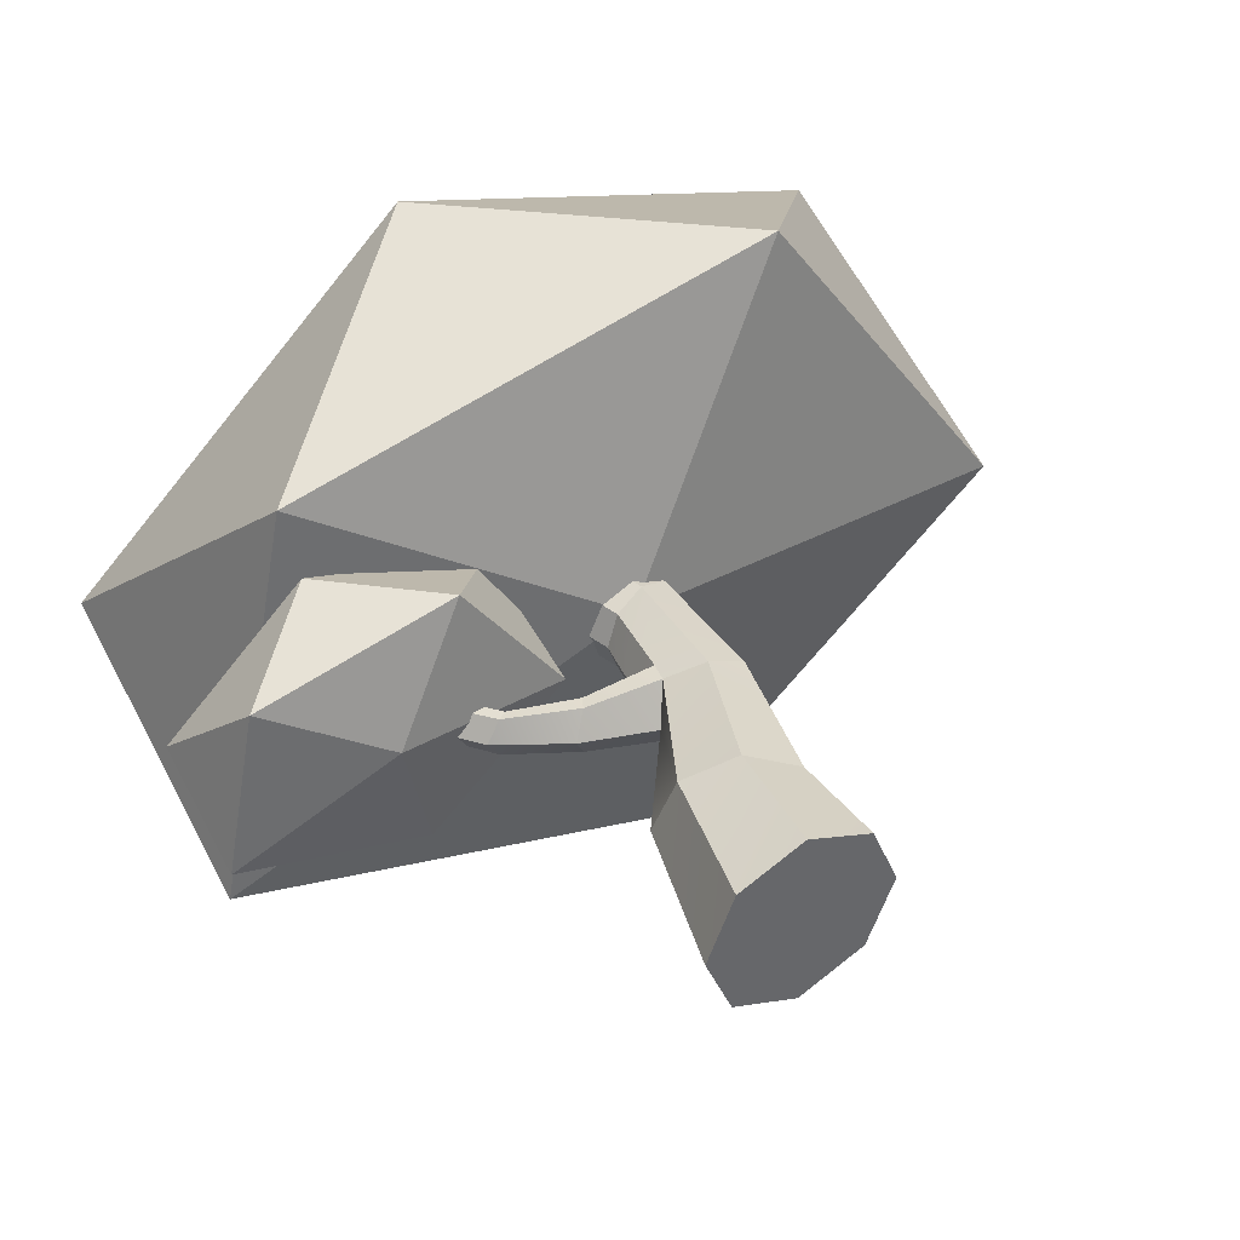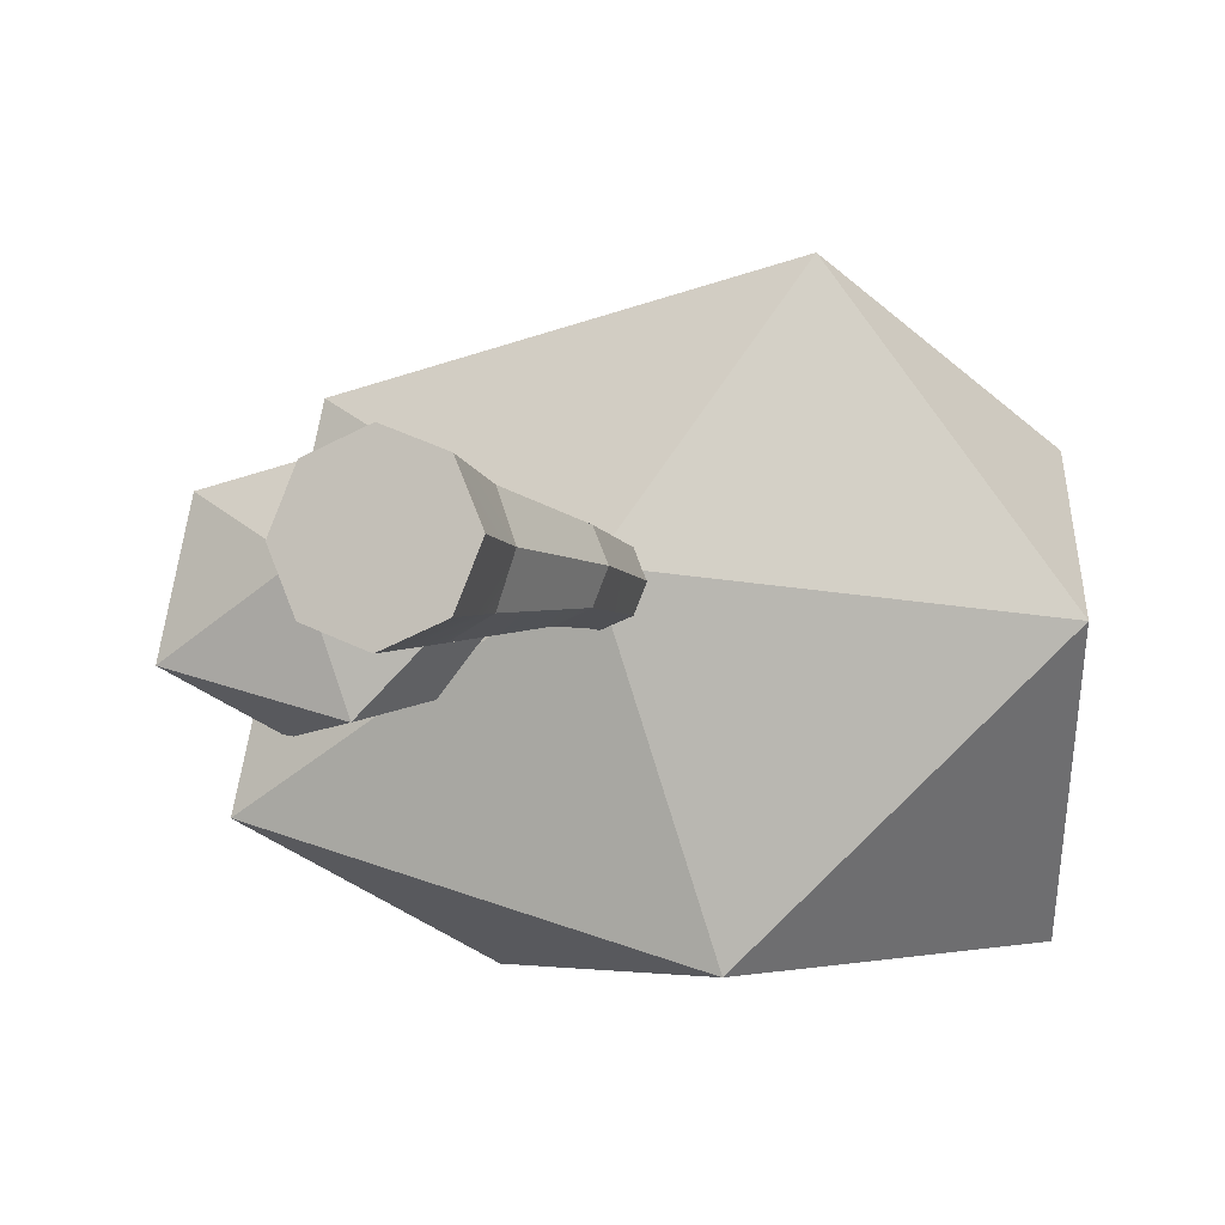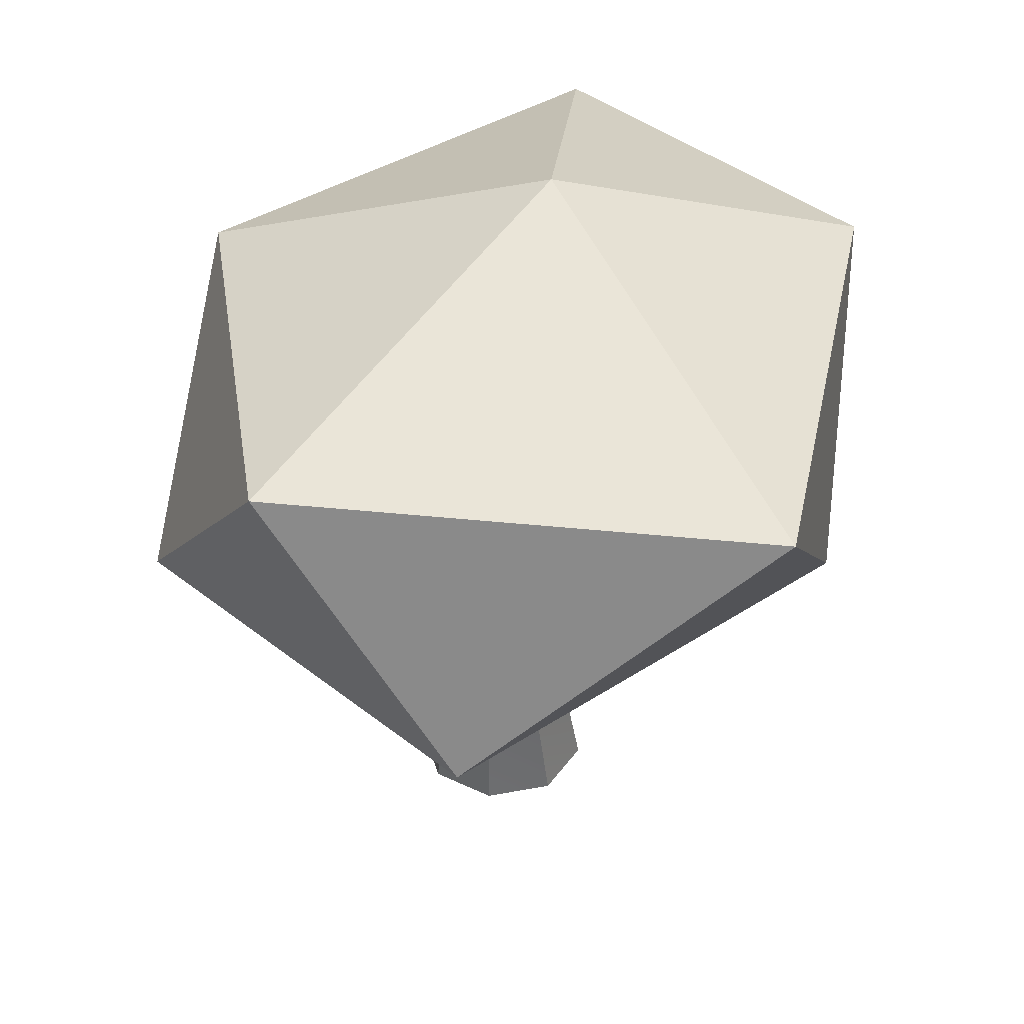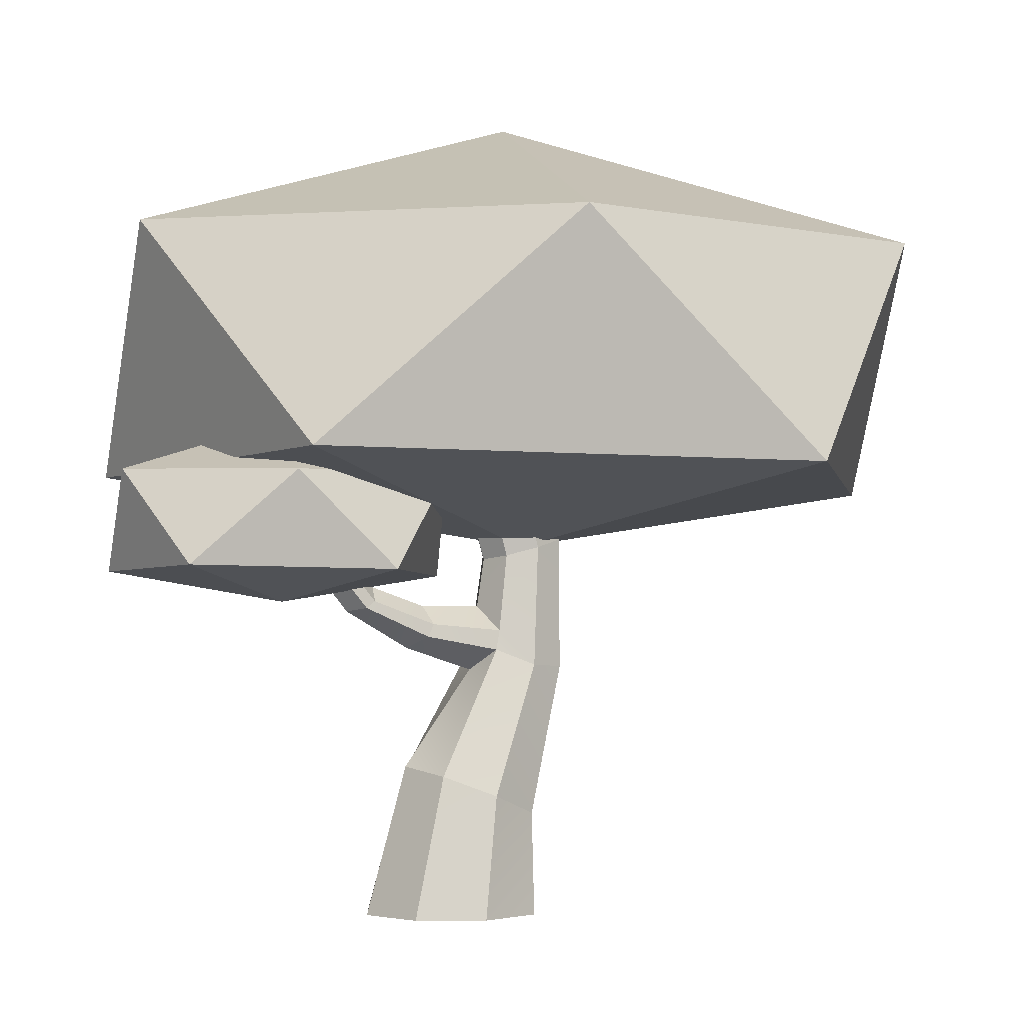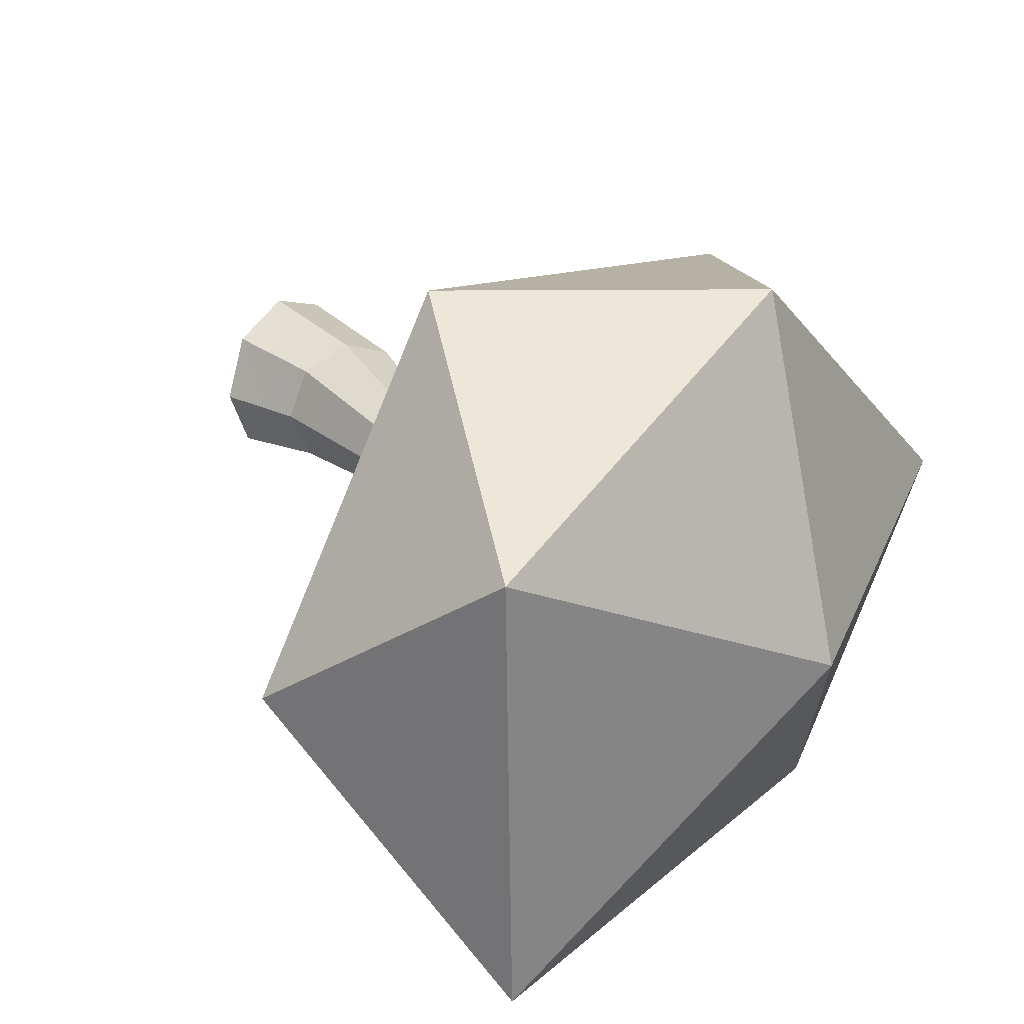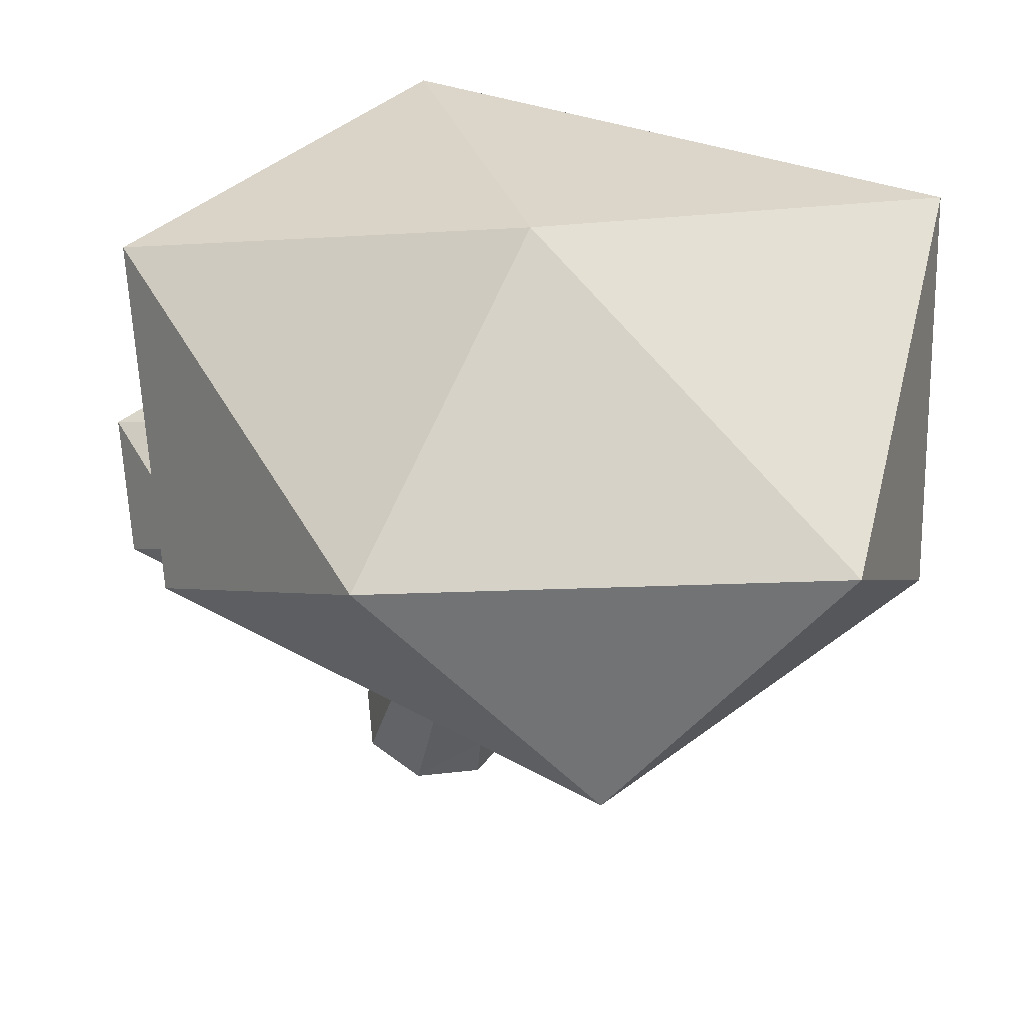
<metadata>
{"format":"obj","ext":"obj","renderer":"f3d","projection":"perspective","resolution":1024,"background":"white","views":[{"elev":41.0,"azim":-31.3,"up":"+Z"},{"elev":-5.2,"azim":15.4,"up":"+Z"},{"elev":38.2,"azim":98.8,"up":"+Y"},{"elev":-2.4,"azim":-24.3,"up":"+Y"},{"elev":27.9,"azim":127.7,"up":"+Z"},{"elev":55.2,"azim":16.0,"up":"+Y"}]}
</metadata>
<code>
o Icosphere.001_Icosphere.002
v 0.03992 0.3365 -0.00834
v -0.05127 0.3543 -0.06232
v -0.1026 0.3707 -0.1188
v 0.04169 0.3375 -0.01316
v 0.03927 0.3367 -0.007008
v -0.0399 0.3525 -0.0508
v -0.01906 0.292 0.002055
v -0.1741 0.3005 -0.1459
v -0.1716 0.3779 -0.1335
v -0.3579 0.4144 -0.2438
v 0.1997 0.4256 -0.4148
v 0.1004 0.3421 -0.04536
v 0.08675 0.3441 -0.05058
v 0.05001 0.3425 -0.03577
v -0.03197 0.3589 0.05012
v 0.03584 0.3382 -0
v 0.0479 0.3375 0.02755
v -0.2797 0.4026 -0.1546
v 0.592 0.4027 -0.0472
v 0.1361 0.3357 0.0108
v 0.1401 0.3381 0.000691
v 0.1404 0.3383 -0
v 0.1366 0.3396 -0.00941
v 0.1242 0.3432 -0.03577
v 0.05265 0.3371 0.0362
v -0.07153 0.3737 0.1114
v 0.0515 0.3373 0.03577
v -0.2215 0.2609 0.02434
v -0.1104 0.278 0.01211
v -0.1031 0.2812 0.000596
v -0.1246 0.2827 -0.02171
v -0.1402 0.2808 -0.02236
v -0.1533 0.2745 0.000702
v -0.1402 0.2734 0.01539
v -0.3973 0.2962 -0.08149
v -0.2941 0.4064 -0.152
v -0.1281 0.6809 -0.4103
v 0.5144 0.6974 -0.3806
v 0.3071 0.418 0.3566
v 0.102 0.3354 0.0455
v 0.1258 0.3378 0.03577
v 0.1286 0.3373 0.02958
v 0.05283 0.337 0.03626
v -0.2565 0.4284 0.2254
v -0.2914 0.4236 0.06381
v -0.2415 0.4167 0.1281
v -0.2038 0.4083 0.1381
v -0.1319 0.297 0.1602
v -0.135 0.2756 0.02387
v -0.1199 0.278 0.02297
v -0.3081 0.4116 -0.1297
v -0.3221 0.4193 -0.07835
v -0.4048 0.4114 0.001317
v -0.3744 0.7034 -0.04026
v 0.532 0.7022 0.1742
v 0.08841 0.3383 0.05058
v -0.2462 0.4076 0.1513
v -0.3577 0.3012 0.1076
v -0.3103 0.4409 -0.004488
v 0.1013 0.8502 -0.07418
v 0.02179 0.694 0.3345
v 0.02197 0.03424 0.08625
v -0.03465 0.05688 0.06099
v -0.07526 -0.1064 0.07526
v 0 -0.1064 0.1064
v 0.07526 -0.1064 0.07526
v 0.0786 0.01159 0.06099
v 0.08302 0.1869 0.05893
v 0.04143 0.2046 0.04167
v -0.1064 -0.1064 0
v -0.07526 -0.1064 -0.07526
v 0 -0.1064 -0.1064
v 0.07526 -0.1064 -0.07526
v 0.1064 -0.1064 0
v -0.05811 0.06627 -0
v 0.1246 0.1843 0.04167
v -0.03465 0.05688 -0.06099
v 0.02197 0.03424 -0.08625
v 0.0786 0.01159 -0.06099
v 0.1021 0.002207 -0
v 0.0242 0.1804 -0
v 0.0917 0.3268 0.05058
v 0.05731 0.317 0.03577
v 0.04618 0.2276 0.0399
v 0.1261 0.3366 0.03577
v 0.1418 0.1832 -0
v -0.03361 0.2348 0.02834
v -0.04093 0.22 0.02959
v 0.04143 0.2034 -0.04167
v 0.08302 0.1869 -0.05893
v 0.1246 0.1843 -0.04167
v -0.05695 0.2066 0.000288
v 0.0343 0.256 -0
v -0.03665 0.2562 0.000288
v 0.1261 0.3366 -0.03577
v 0.04307 0.3129 -0
v -0.1062 0.2618 0.02319
v -0.1168 0.2538 0.02419
v -0.1006 0.2784 0.000582
v -0.04114 0.2192 -0.02901
v 0.0917 0.3268 -0.05058
v -0.1332 0.25 0.000582
v 0.05731 0.317 -0.03577
v 0.0453 0.2268 -0.04023
v -0.03436 0.2344 -0.028
v -0.1069 0.2618 -0.02221
v -0.1173 0.2533 -0.02303
f 2 3 4
f 6 2 1
f 2 7 8
f 3 11 13
f 6 16 15
f 8 18 9
f 19 22 23
f 15 17 27
f 15 7 6
f 8 31 32
f 18 8 35
f 11 10 37
f 19 11 38
f 39 40 41
f 44 47 26
f 48 7 15
f 49 50 48
f 28 35 8
f 18 36 10
f 35 53 51
f 11 37 38
f 10 54 37
f 19 38 55
f 39 19 55
f 44 43 56
f 47 57 48
f 28 48 58
f 35 28 58
f 35 58 53
f 53 59 52
f 38 37 60
f 45 44 54
f 37 54 60
f 55 38 60
f 39 55 61
f 44 39 61
f 46 57 47
f 58 48 57
f 58 57 53
f 54 61 60
f 61 55 60
f 44 61 54
f 45 53 57
f 1 2 4
f 5 6 1
f 8 3 2
f 2 6 7
f 14 4 3
f 3 9 11
f 10 11 9
f 13 14 3
f 11 12 13
f 17 15 16
f 6 5 16
f 3 8 9
f 24 12 11
f 19 20 21
f 24 11 19
f 19 21 22
f 23 24 19
f 27 25 15
f 26 15 25
f 7 29 30
f 33 34 28
f 8 7 31
f 33 28 32
f 7 30 31
f 32 28 8
f 36 18 35
f 42 20 39
f 19 39 20
f 41 42 39
f 25 43 26
f 44 45 46
f 26 43 44
f 44 46 47
f 26 48 15
f 48 28 49
f 50 29 7
f 28 34 49
f 50 7 48
f 51 52 10
f 10 9 18
f 36 51 10
f 36 35 51
f 56 40 39
f 39 44 56
f 26 47 48
f 51 53 52
f 10 52 54
f 59 45 54
f 54 52 59
f 57 46 45
f 45 59 53
f 62 63 64
f 65 66 67
f 68 69 63
f 71 73 66
f 63 75 70
f 68 62 67
f 70 75 77
f 71 77 78
f 72 78 79
f 73 79 80
f 66 74 80
f 63 69 81
f 82 83 84
f 76 85 82
f 76 67 80
f 87 88 69
f 76 20 85
f 81 89 77
f 77 89 90
f 90 91 79
f 91 86 80
f 88 92 81
f 21 76 86
f 87 84 93
f 85 41 40
f 41 85 42
f 86 95 23
f 56 43 83
f 83 96 93
f 97 98 88
f 94 99 97
f 81 92 100
f 101 95 91
f 98 102 92
f 23 95 24
f 83 17 96
f 101 12 95
f 96 1 4
f 98 97 50
f 99 30 29
f 105 94 93
f 106 99 94
f 30 99 106
f 92 102 107
f 105 104 89
f 90 89 104
f 98 34 102
f 13 101 103
f 103 104 93
f 106 105 100
f 31 106 107
f 32 107 102
f 65 62 64
f 62 65 67
f 62 68 63
f 66 65 64
f 64 70 71
f 71 72 73
f 73 74 66
f 66 64 71
f 64 63 70
f 76 68 67
f 71 70 77
f 72 71 78
f 73 72 79
f 74 73 80
f 67 66 80
f 75 63 81
f 84 69 68
f 68 82 84
f 68 76 82
f 86 76 80
f 84 87 69
f 76 21 20
f 42 85 20
f 75 81 77
f 78 77 90
f 78 90 79
f 79 91 80
f 69 88 81
f 22 21 86
f 94 87 93
f 82 85 40
f 40 56 82
f 23 22 86
f 86 91 95
f 27 83 25
f 82 56 83
f 25 83 43
f 84 83 93
f 87 97 88
f 87 94 97
f 89 81 100
f 90 101 91
f 88 98 92
f 16 96 17
f 83 27 17
f 24 95 12
f 101 13 12
f 14 103 4
f 96 16 5
f 4 103 96
f 96 5 1
f 49 98 50
f 97 99 29
f 29 50 97
f 104 105 93
f 105 106 94
f 31 30 106
f 100 92 107
f 100 105 89
f 104 103 101
f 101 90 104
f 33 102 34
f 98 49 34
f 14 13 103
f 96 103 93
f 107 106 100
f 32 31 107
f 33 32 102

</code>
